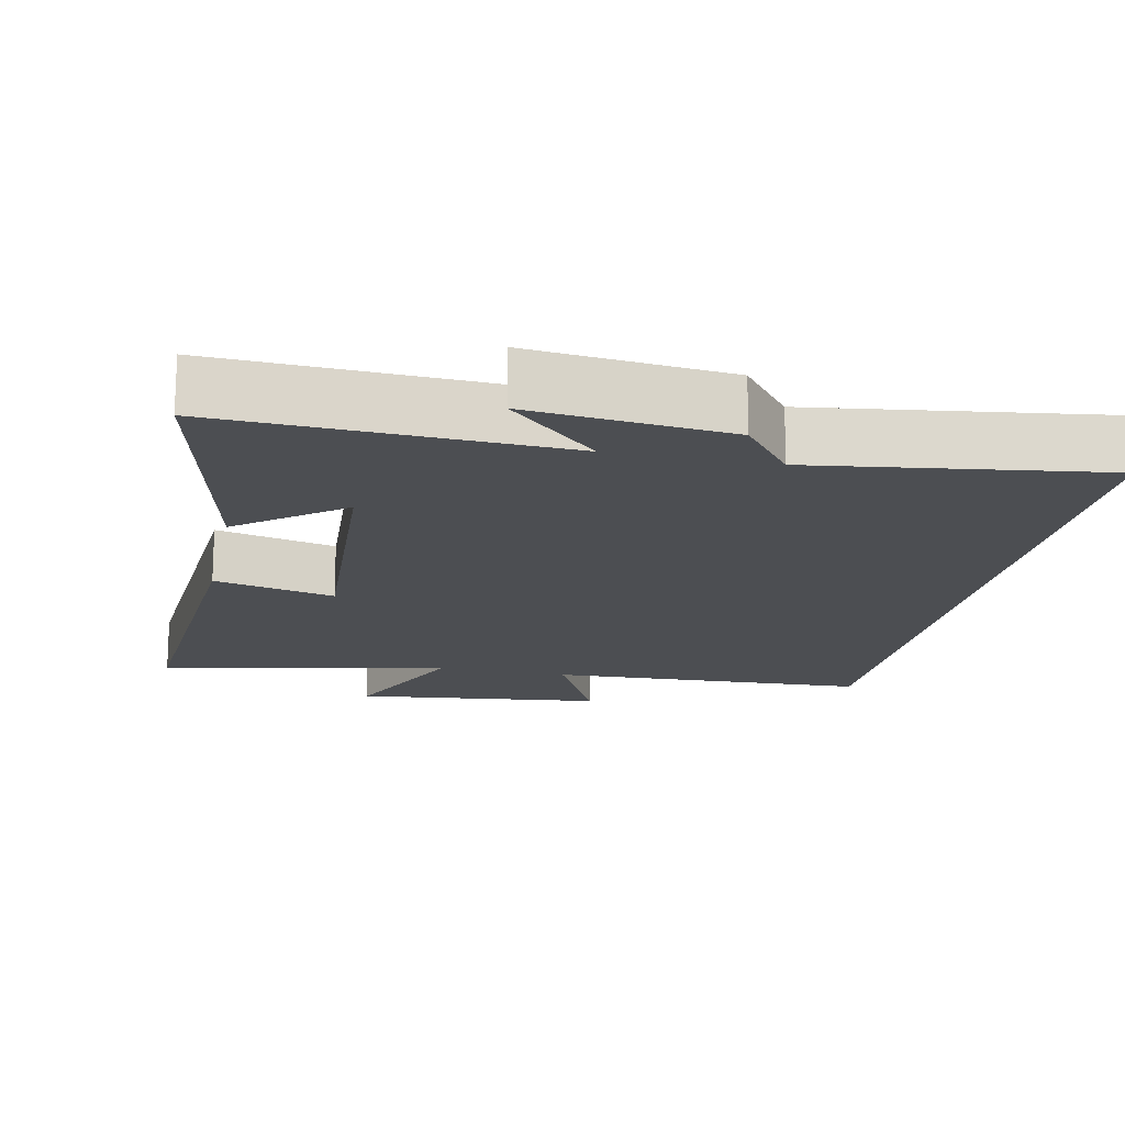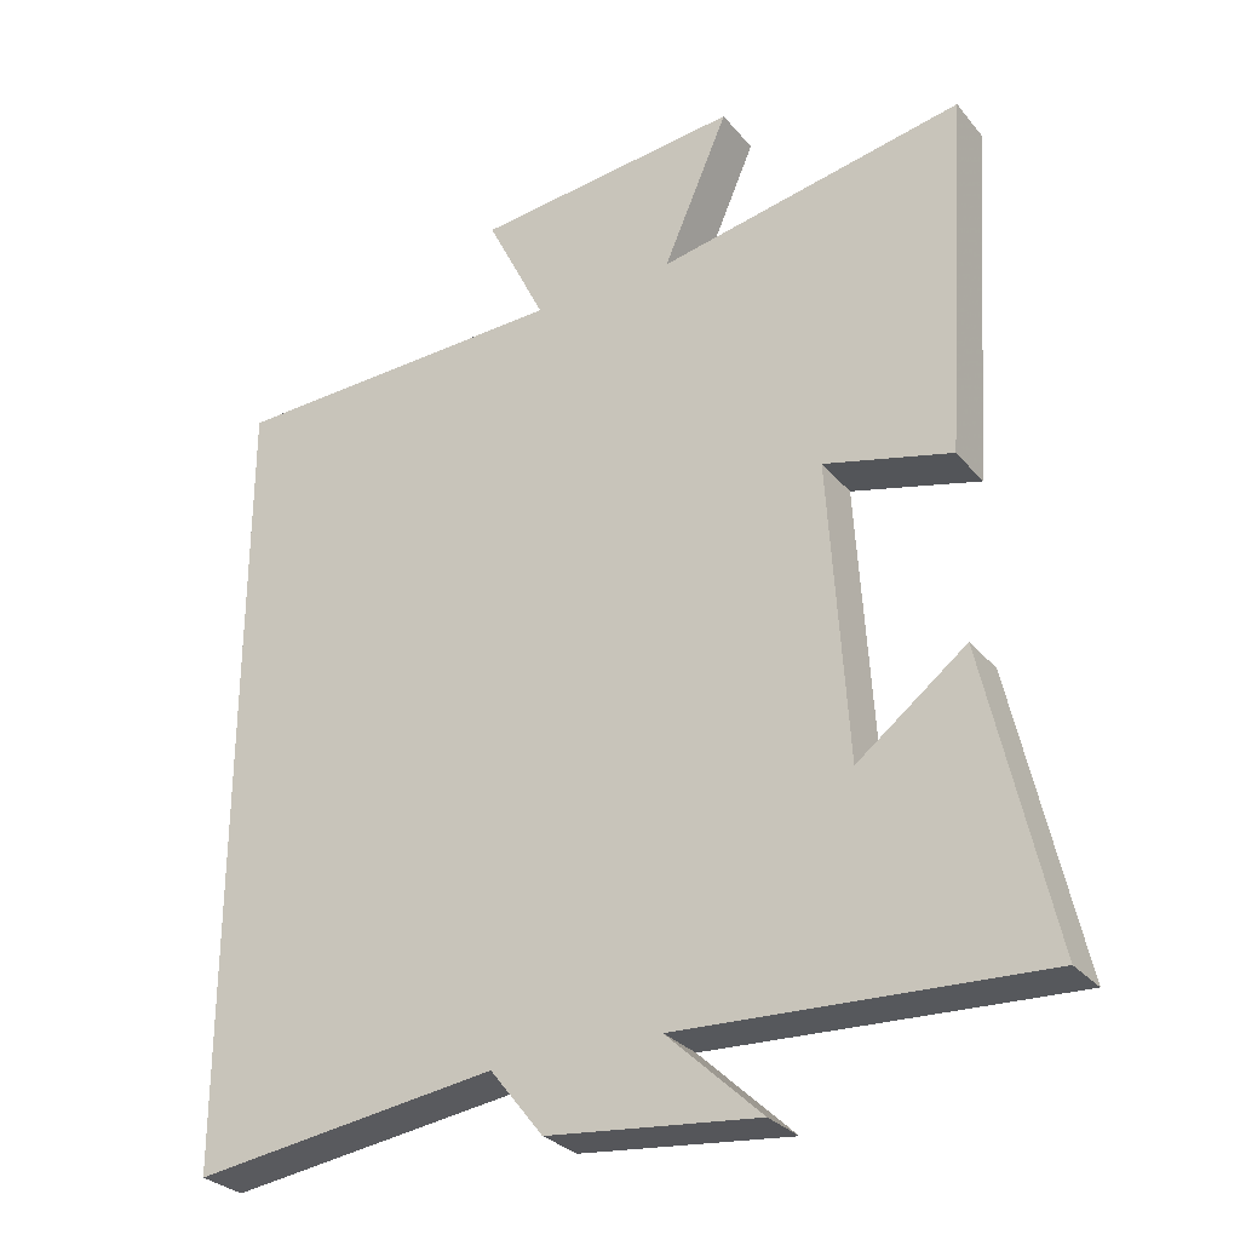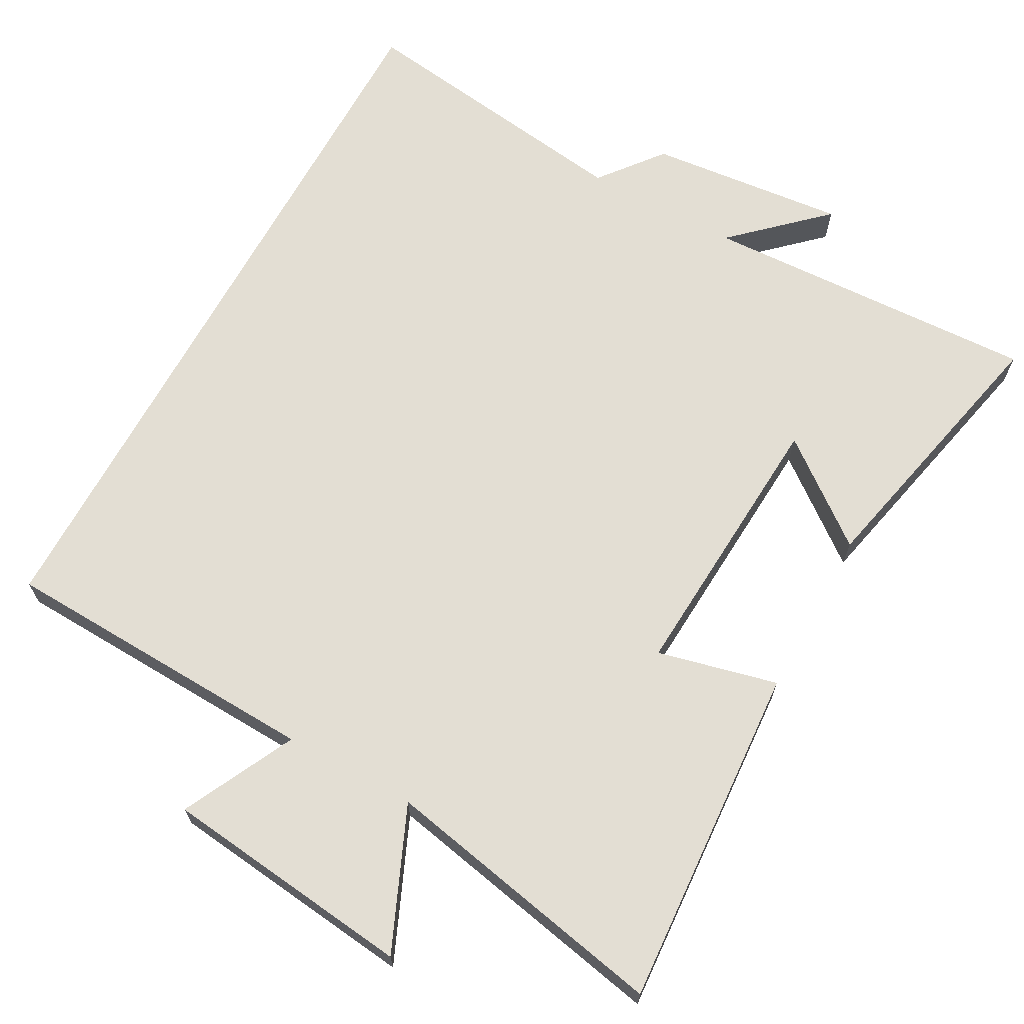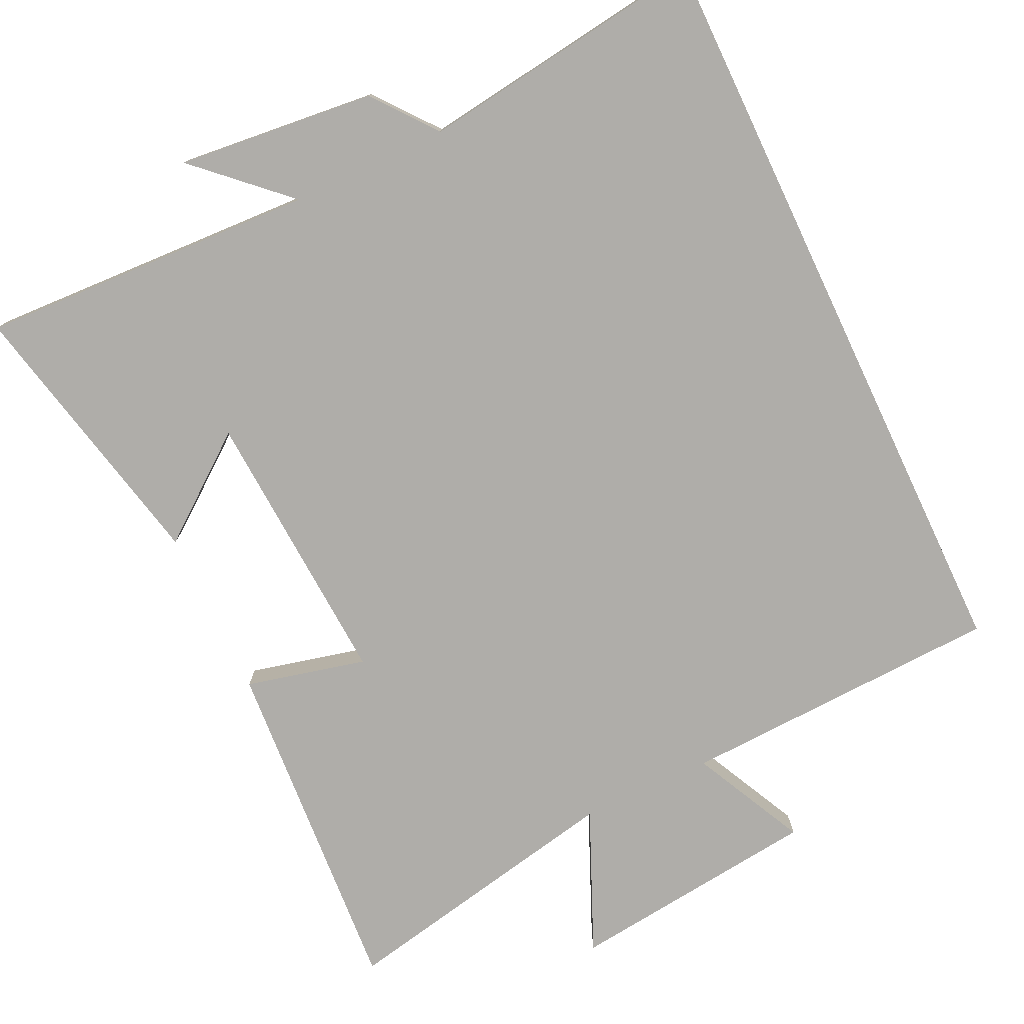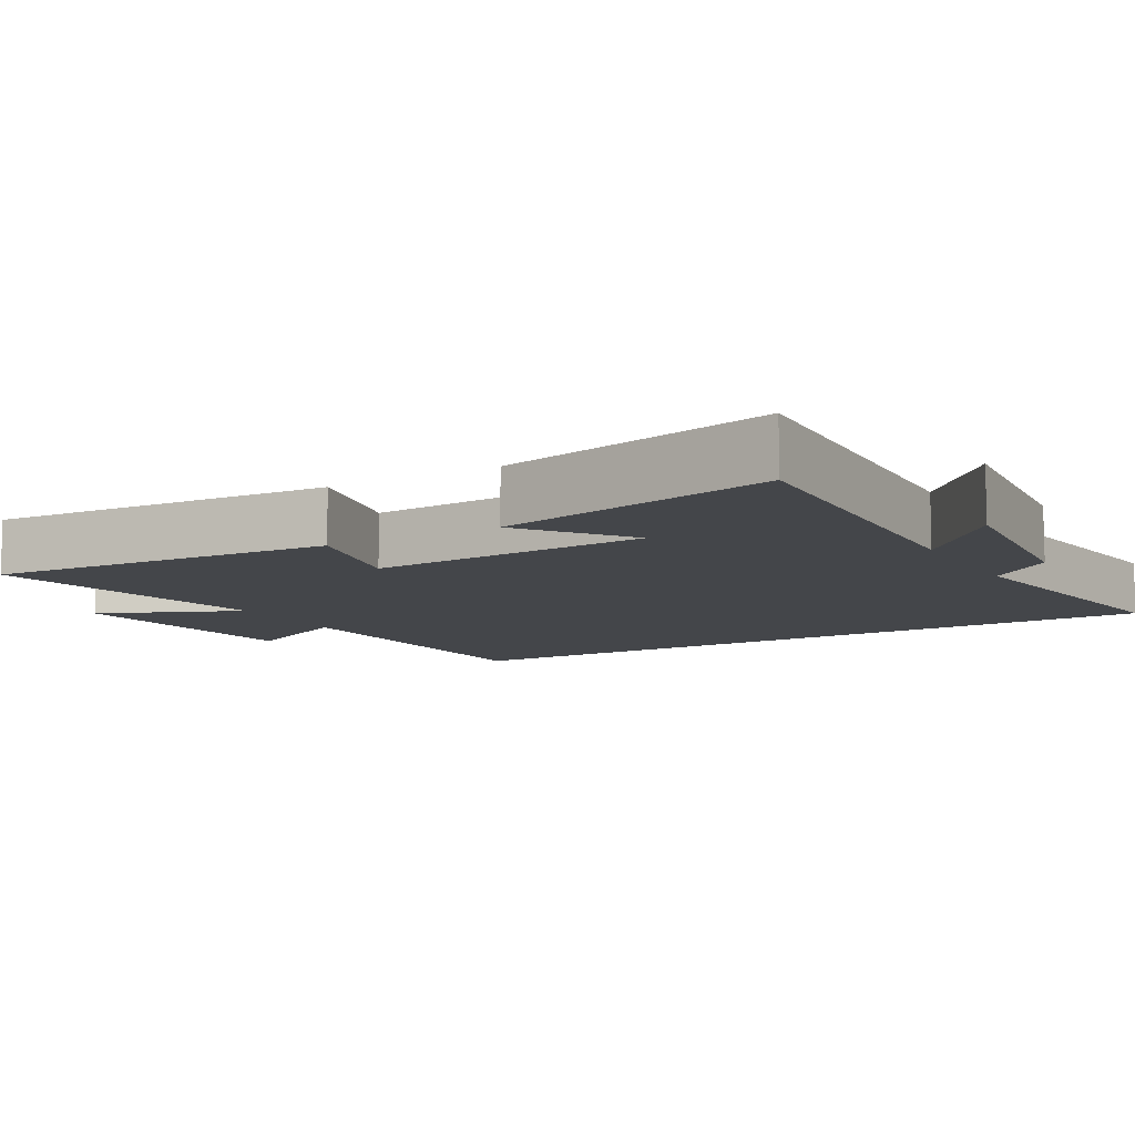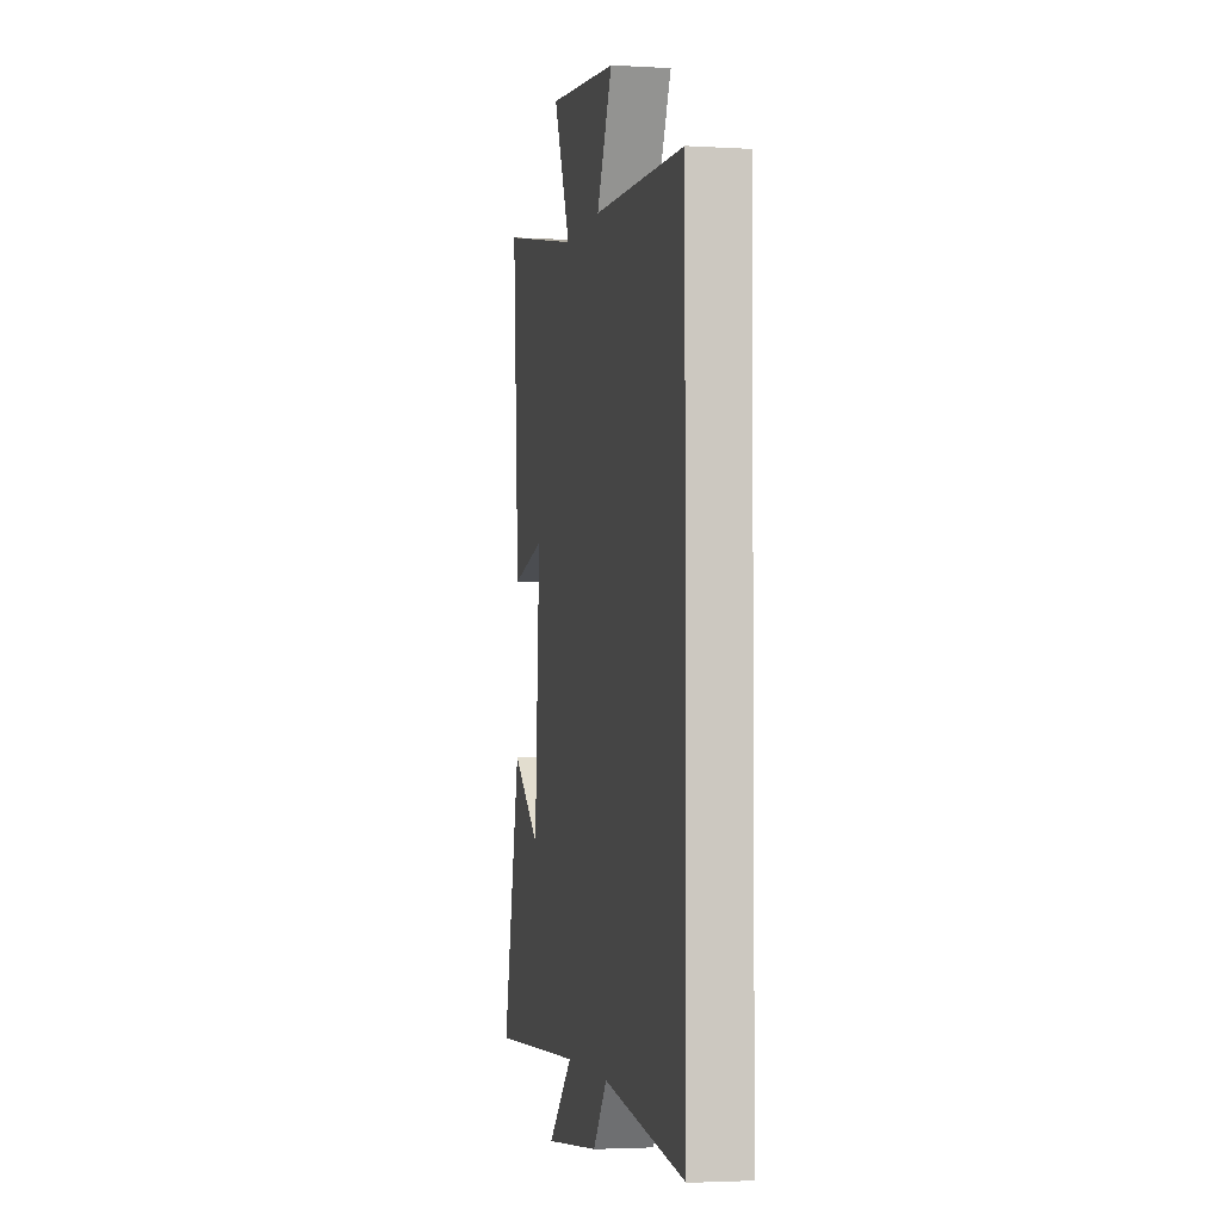
<metadata>
{"format":"obj","ext":"obj","renderer":"f3d","projection":"perspective","resolution":1024,"background":"white","views":[{"elev":-16.8,"azim":168.1,"up":"+Y"},{"elev":-29.0,"azim":31.5,"up":"+Z"},{"elev":67.2,"azim":28.7,"up":"+Y"},{"elev":-77.4,"azim":-154.7,"up":"+Y"},{"elev":-9.5,"azim":119.9,"up":"+Y"},{"elev":-3.0,"azim":-101.6,"up":"+Z"}]}
</metadata>
<code>
v -0.5 0.07 0.482
v -0.054 0.07 0.5
v -0.131 0.07 0.656
v 0.217 0.07 0.696
v 0.132 0.07 0.5
v 0.532 0.07 0.58
v 0.5 0.07 0.103
v 0.334 0.07 0.143
v 0.358 0.07 -0.245
v 0.5 0.07 -0.135
v 0.586 0.07 -0.521
v 0.118 0.07 -0.5
v 0.241 0.07 -0.615
v -0.033 0.07 -0.587
v -0.102 0.07 -0.5
v -0.5 0.07 -0.555
v -0.5 0 0.482
v -0.054 0 0.5
v -0.131 0 0.656
v 0.217 0 0.696
v 0.132 0 0.5
v 0.532 0 0.58
v 0.5 0 0.103
v 0.334 0 0.143
v 0.358 0 -0.245
v 0.5 0 -0.135
v 0.586 0 -0.521
v 0.118 0 -0.5
v 0.241 0 -0.615
v -0.033 0 -0.587
v -0.102 0 -0.5
v -0.5 0 -0.555
f 15 16 1 2
f 12 13 14 15
f 12 15 2
f 9 10 11 12
f 8 9 12 2
f 5 6 7 8
f 5 8 2 3
f 3 4 5
f 18 17 32 31
f 31 30 29 28
f 18 31 28
f 28 27 26 25
f 18 28 25 24
f 24 23 22 21
f 19 18 24 21
f 21 20 19
f 1 17 18 2
f 2 18 19 3
f 3 19 20 4
f 4 20 21 5
f 5 21 22 6
f 6 22 23 7
f 7 23 24 8
f 8 24 25 9
f 9 25 26 10
f 10 26 27 11
f 11 27 28 12
f 12 28 29 13
f 13 29 30 14
f 14 30 31 15
f 15 31 32 16
f 16 32 17 1

</code>
